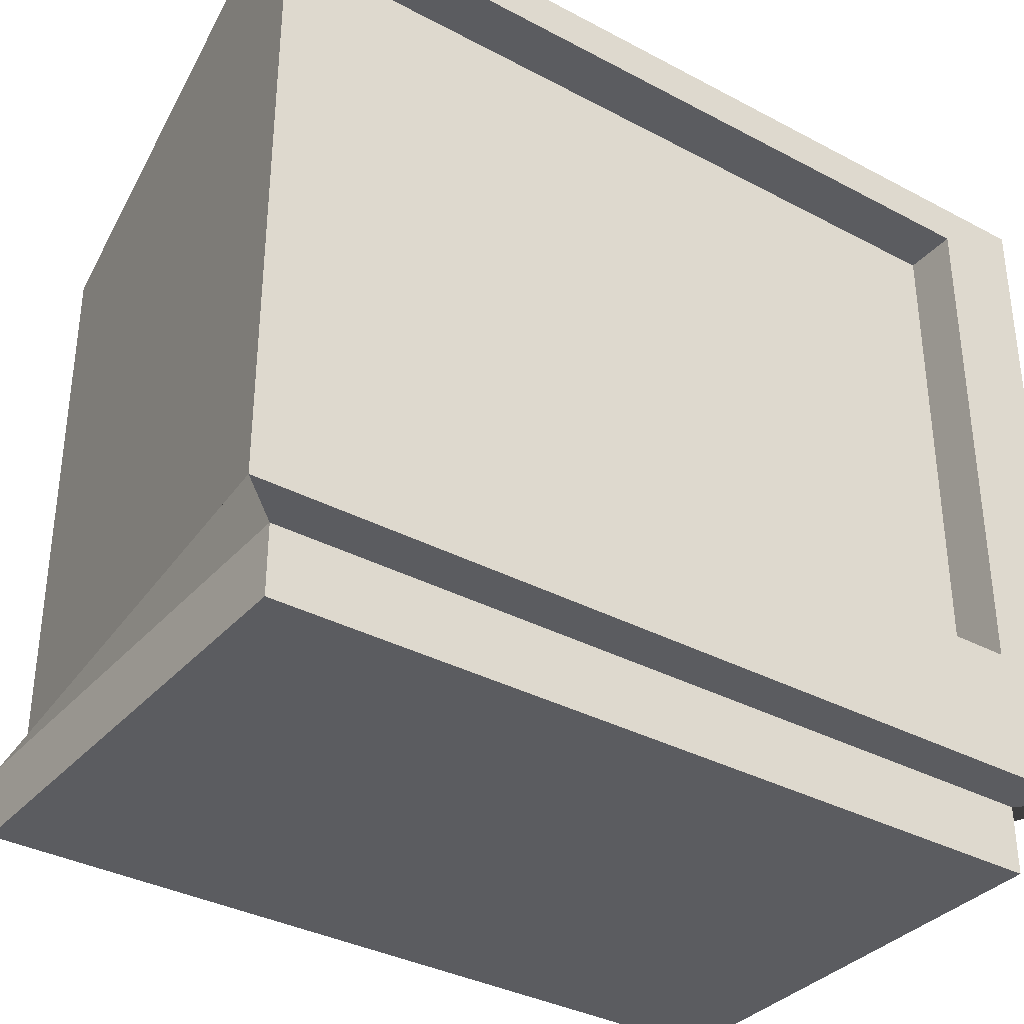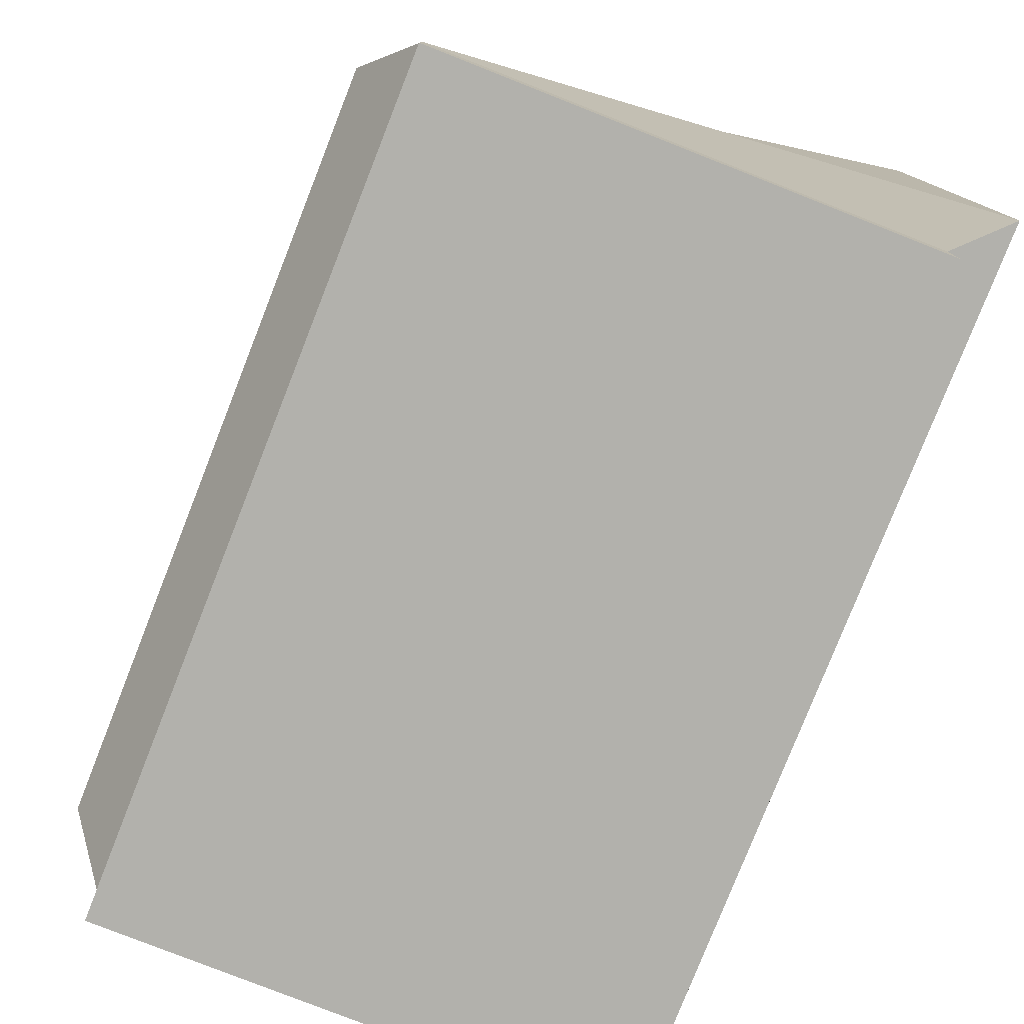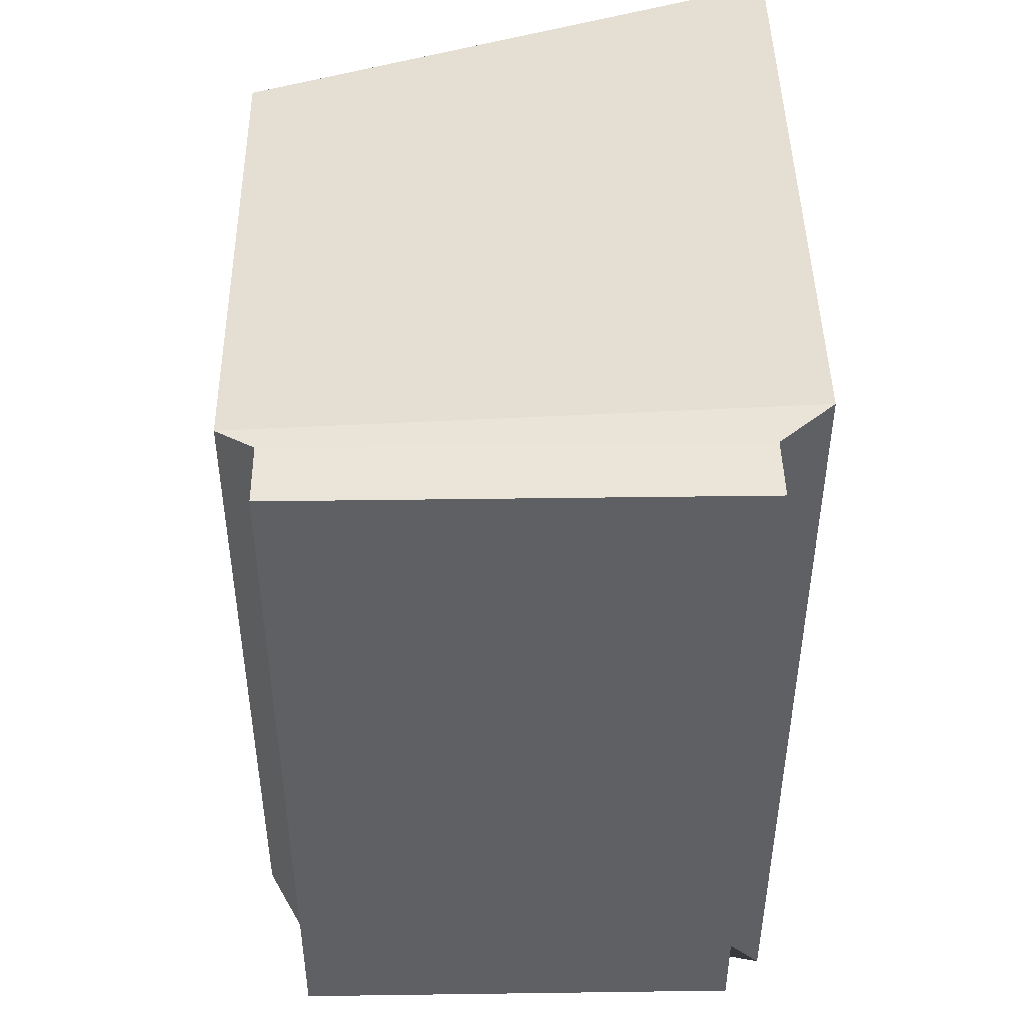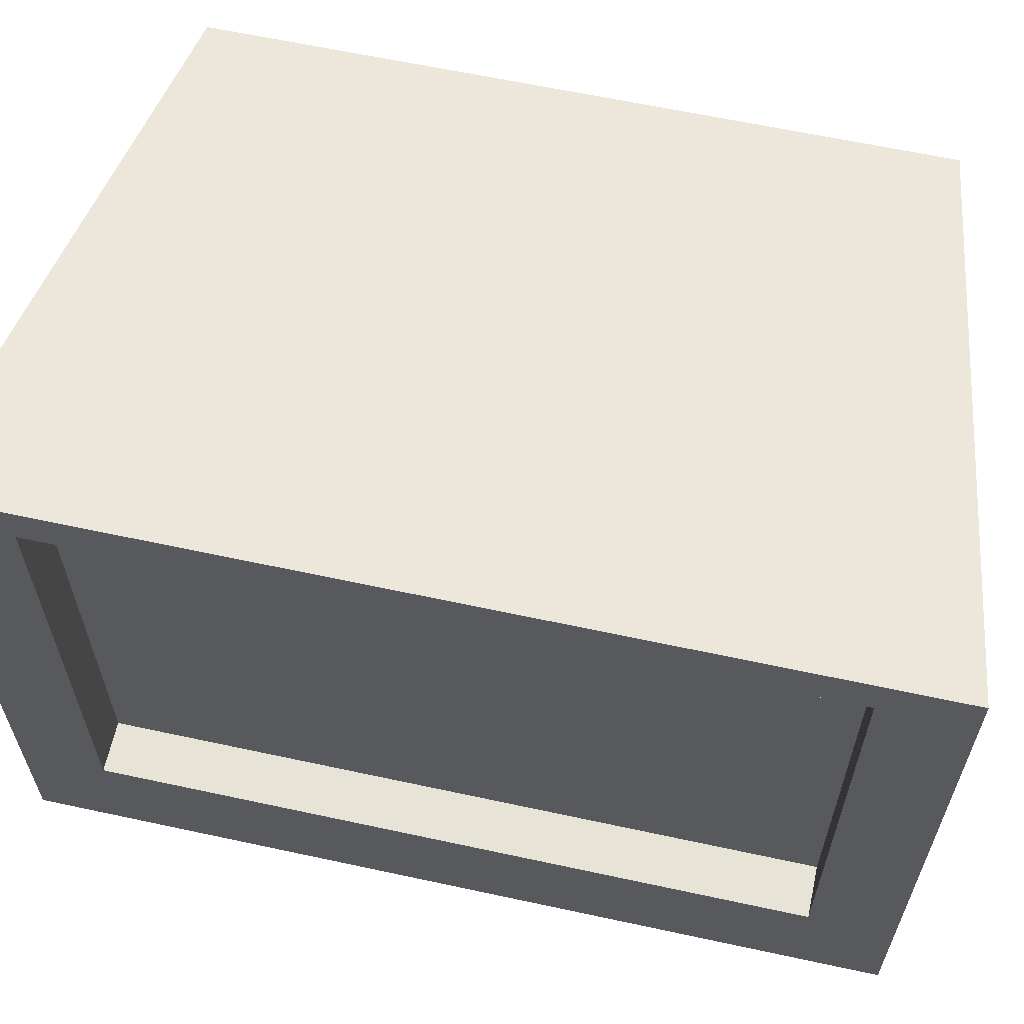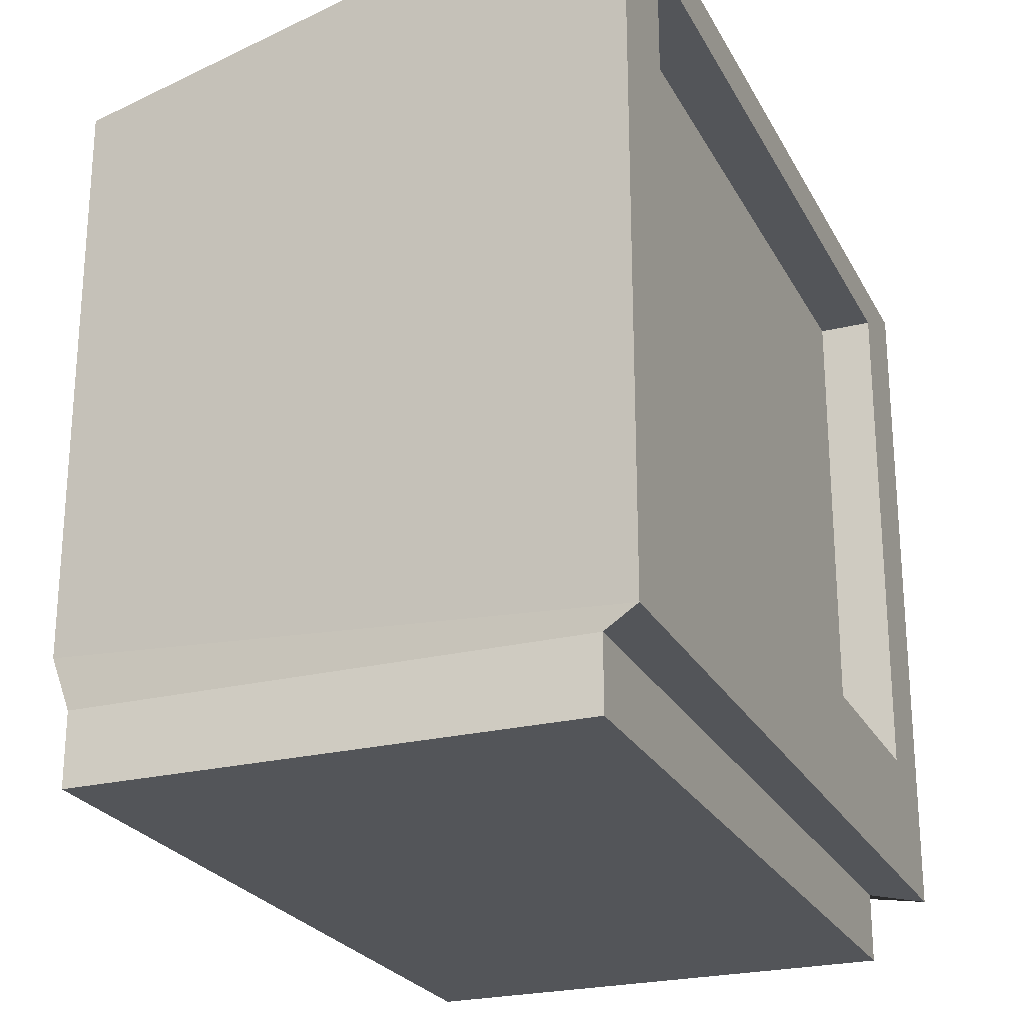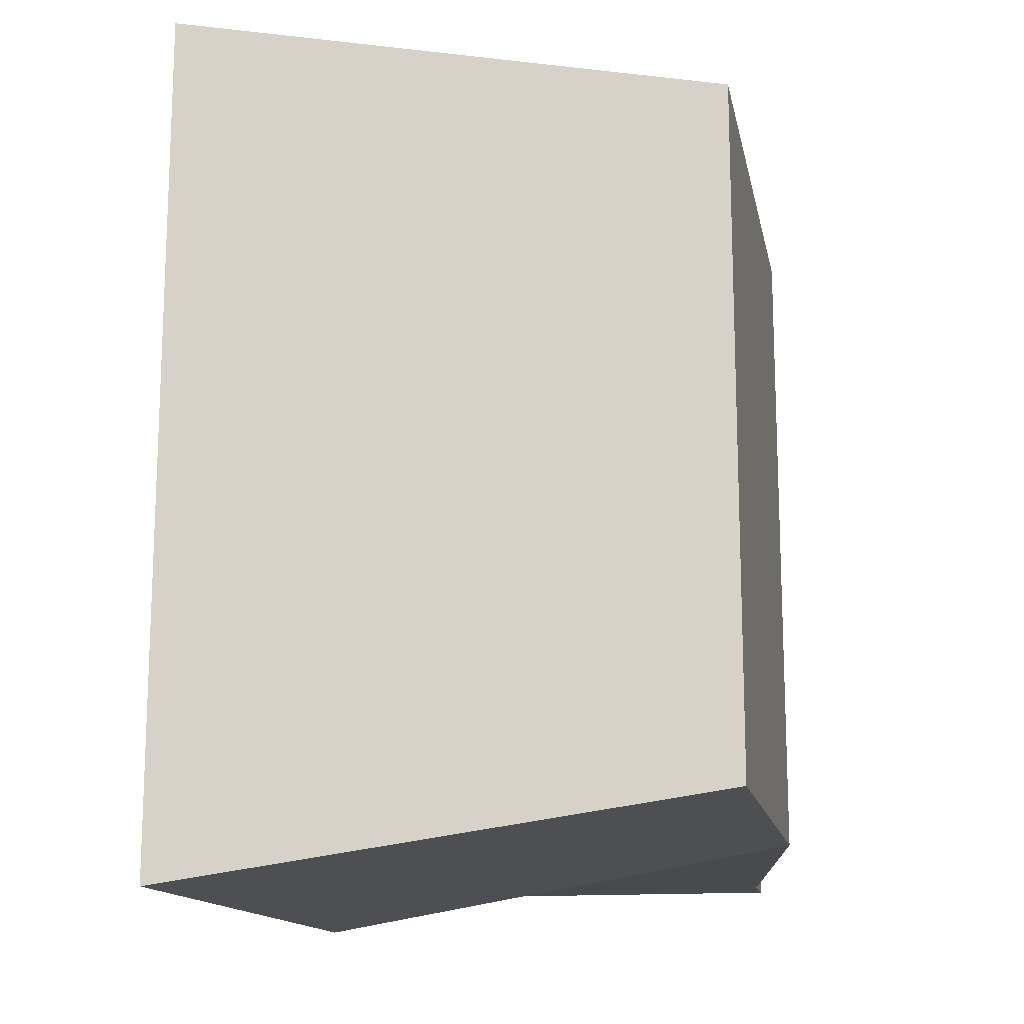
<metadata>
{"format":"obj","ext":"obj","renderer":"f3d","projection":"perspective","resolution":1024,"background":"white","views":[{"elev":-35.1,"azim":54.7,"up":"+Y"},{"elev":-78.9,"azim":-21.5,"up":"+Y"},{"elev":45.4,"azim":-0.9,"up":"+Z"},{"elev":62.2,"azim":102.4,"up":"+Y"},{"elev":-24.3,"azim":22.1,"up":"+Y"},{"elev":-14.4,"azim":-168.9,"up":"+Z"}]}
</metadata>
<code>
o tv_1
v -0.6569 0.4004 1.039
v -0.6569 2 1.039
v -0.6569 0.4004 -1.039
v -0.6569 2 -1.039
v 1 0.2 1.3
v 1 2.2 1.3
v 1 0.2 -1.3
v 1 2.2 -1.3
v -0.5219 0.2 -1.165
v 0.865 0.2 -1.165
v 0.865 0.2 1.165
v -0.5219 0.2 1.165
v 0.865 0 -1.165
v -0.5219 0 -1.165
v -0.5219 0 1.165
v 0.865 0 1.165
v 1 0.5751 -1.051
v 1 2.077 -1.051
v 1 2.077 1.051
v 1 0.5751 1.051
v 0.8456 2.077 -1.051
v 0.8456 0.5751 -1.051
v 0.8456 0.5751 1.051
v 0.8456 2.077 1.051
v 1 0.5738 1.3
v 1 0.2 1.049
v 1 2.2 1.053
v 1 2.076 1.3
v 1 2.2 -1.05
v 1 2.076 -1.3
v 1 0.5737 -1.3
v 1 0.2 -1.05
f 1 2 4 3
f 3 4 8 30 31 7
f 18 19 24 21
f 5 25 28 6 2 1
f 11 12 15 16
f 8 4 2 6 27 29
f 3 7 10 9
f 7 32 26 5 11 10
f 5 1 12 11
f 1 3 9 12
f 14 13 16 15
f 12 9 14 15
f 10 11 16 13
f 9 10 13 14
f 7 31 17
f 8 29 18
f 6 28 19
f 5 26 20
f 17 18 21 22
f 19 20 23 24
f 20 17 22 23
f 20 25 5
f 20 26 32 17
f 19 27 6
f 19 28 25 20
f 18 29 27 19
f 18 30 8
f 17 31 30 18
f 17 32 7
f 22 21 24 23

</code>
